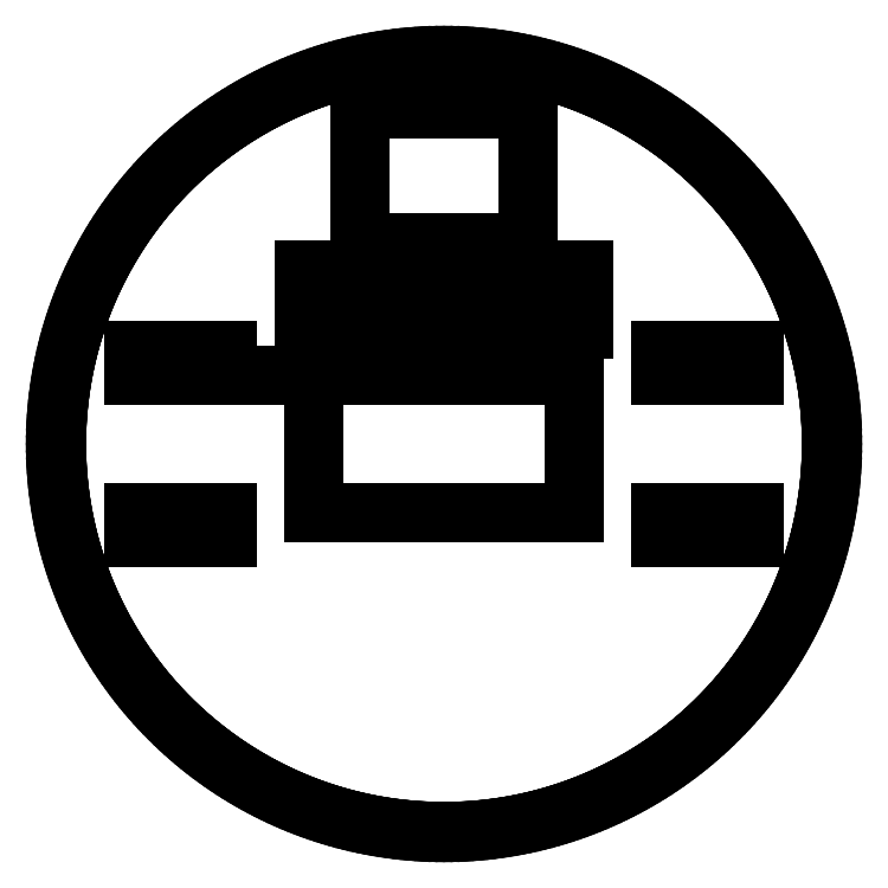
<metadata>
{"format":"dxf","ext":"dxf","renderer":"ezdxf+matplotlib","layout":"modelspace","background":"white","min_lineweight":24,"dpi":150}
</metadata>
<code>
0
SECTION
2
ENTITIES
0
LINE
8
0
10
2.182
20
-125
11
4.362
21
-124.9
0
LINE
8
0
10
4.362
20
-124.9
11
6.542
21
-124.8
0
LINE
8
0
10
6.542
20
-124.8
11
8.72
21
-124.7
0
LINE
8
0
10
8.72
20
-124.7
11
10.89
21
-124.5
0
LINE
8
0
10
10.89
20
-124.5
11
13.07
21
-124.3
0
LINE
8
0
10
13.07
20
-124.3
11
15.23
21
-124.1
0
LINE
8
0
10
15.23
20
-124.1
11
17.4
21
-123.8
0
LINE
8
0
10
17.4
20
-123.8
11
19.55
21
-123.5
0
LINE
8
0
10
19.55
20
-123.5
11
21.71
21
-123.1
0
LINE
8
0
10
21.71
20
-123.1
11
23.85
21
-122.7
0
LINE
8
0
10
23.85
20
-122.7
11
25.99
21
-122.3
0
LINE
8
0
10
25.99
20
-122.3
11
28.12
21
-121.8
0
LINE
8
0
10
28.12
20
-121.8
11
30.24
21
-121.3
0
LINE
8
0
10
30.24
20
-121.3
11
32.35
21
-120.7
0
LINE
8
0
10
32.35
20
-120.7
11
34.45
21
-120.2
0
LINE
8
0
10
34.45
20
-120.2
11
36.55
21
-119.5
0
LINE
8
0
10
36.55
20
-119.5
11
38.63
21
-118.9
0
LINE
8
0
10
38.63
20
-118.9
11
40.7
21
-118.2
0
LINE
8
0
10
40.7
20
-118.2
11
42.75
21
-117.5
0
LINE
8
0
10
42.75
20
-117.5
11
44.8
21
-116.7
0
LINE
8
0
10
44.8
20
-116.7
11
46.83
21
-115.9
0
LINE
8
0
10
46.83
20
-115.9
11
48.84
21
-115.1
0
LINE
8
0
10
48.84
20
-115.1
11
50.84
21
-114.2
0
LINE
8
0
10
50.84
20
-114.2
11
52.83
21
-113.3
0
LINE
8
0
10
52.83
20
-113.3
11
54.8
21
-112.3
0
LINE
8
0
10
54.8
20
-112.3
11
56.75
21
-111.4
0
LINE
8
0
10
56.75
20
-111.4
11
58.68
21
-110.4
0
LINE
8
0
10
58.68
20
-110.4
11
60.6
21
-109.3
0
LINE
8
0
10
60.6
20
-109.3
11
62.5
21
-108.3
0
LINE
8
0
10
62.5
20
-108.3
11
64.38
21
-107.1
0
LINE
8
0
10
64.38
20
-107.1
11
66.24
21
-106
0
LINE
8
0
10
66.24
20
-106
11
68.08
21
-104.8
0
LINE
8
0
10
68.08
20
-104.8
11
69.9
21
-103.6
0
LINE
8
0
10
69.9
20
-103.6
11
71.7
21
-102.4
0
LINE
8
0
10
71.7
20
-102.4
11
73.47
21
-101.1
0
LINE
8
0
10
73.47
20
-101.1
11
75.23
21
-99.83
0
LINE
8
0
10
75.23
20
-99.83
11
76.96
21
-98.5
0
LINE
8
0
10
76.96
20
-98.5
11
78.67
21
-97.14
0
LINE
8
0
10
78.67
20
-97.14
11
80.35
21
-95.76
0
LINE
8
0
10
80.35
20
-95.76
11
82.01
21
-94.34
0
LINE
8
0
10
82.01
20
-94.34
11
83.64
21
-92.89
0
LINE
8
0
10
83.64
20
-92.89
11
85.25
21
-91.42
0
LINE
8
0
10
85.25
20
-91.42
11
86.83
21
-89.92
0
LINE
8
0
10
86.83
20
-89.92
11
88.39
21
-88.39
0
LINE
8
0
10
88.39
20
-88.39
11
89.92
21
-86.83
0
LINE
8
0
10
89.92
20
-86.83
11
91.42
21
-85.25
0
LINE
8
0
10
91.42
20
-85.25
11
92.89
21
-83.64
0
LINE
8
0
10
92.89
20
-83.64
11
94.34
21
-82.01
0
LINE
8
0
10
94.34
20
-82.01
11
95.76
21
-80.35
0
LINE
8
0
10
95.76
20
-80.35
11
97.14
21
-78.67
0
LINE
8
0
10
97.14
20
-78.67
11
98.5
21
-76.96
0
LINE
8
0
10
98.5
20
-76.96
11
99.83
21
-75.23
0
LINE
8
0
10
99.83
20
-75.23
11
101.1
21
-73.47
0
LINE
8
0
10
101.1
20
-73.47
11
102.4
21
-71.7
0
LINE
8
0
10
102.4
20
-71.7
11
103.6
21
-69.9
0
LINE
8
0
10
103.6
20
-69.9
11
104.8
21
-68.08
0
LINE
8
0
10
104.8
20
-68.08
11
106
21
-66.24
0
LINE
8
0
10
106
20
-66.24
11
107.1
21
-64.38
0
LINE
8
0
10
107.1
20
-64.38
11
108.3
21
-62.5
0
LINE
8
0
10
108.3
20
-62.5
11
109.3
21
-60.6
0
LINE
8
0
10
109.3
20
-60.6
11
110.4
21
-58.68
0
LINE
8
0
10
110.4
20
-58.68
11
111.4
21
-56.75
0
LINE
8
0
10
111.4
20
-56.75
11
112.3
21
-54.8
0
LINE
8
0
10
112.3
20
-54.8
11
113.3
21
-52.83
0
LINE
8
0
10
113.3
20
-52.83
11
114.2
21
-50.84
0
LINE
8
0
10
114.2
20
-50.84
11
115.1
21
-48.84
0
LINE
8
0
10
115.1
20
-48.84
11
115.9
21
-46.83
0
LINE
8
0
10
115.9
20
-46.83
11
116.7
21
-44.8
0
LINE
8
0
10
116.7
20
-44.8
11
117.5
21
-42.75
0
LINE
8
0
10
117.5
20
-42.75
11
118.2
21
-40.7
0
LINE
8
0
10
118.2
20
-40.7
11
118.9
21
-38.63
0
LINE
8
0
10
118.9
20
-38.63
11
119.5
21
-36.55
0
LINE
8
0
10
119.5
20
-36.55
11
120.2
21
-34.45
0
LINE
8
0
10
120.2
20
-34.45
11
120.7
21
-32.35
0
LINE
8
0
10
120.7
20
-32.35
11
121.3
21
-30.24
0
LINE
8
0
10
121.3
20
-30.24
11
121.8
21
-28.12
0
LINE
8
0
10
121.8
20
-28.12
11
122.3
21
-25.99
0
LINE
8
0
10
122.3
20
-25.99
11
122.7
21
-23.85
0
LINE
8
0
10
122.7
20
-23.85
11
123.1
21
-21.71
0
LINE
8
0
10
123.1
20
-21.71
11
123.5
21
-19.55
0
LINE
8
0
10
123.5
20
-19.55
11
123.8
21
-17.4
0
LINE
8
0
10
123.8
20
-17.4
11
124.1
21
-15.23
0
LINE
8
0
10
124.1
20
-15.23
11
124.3
21
-13.07
0
LINE
8
0
10
124.3
20
-13.07
11
124.5
21
-10.89
0
LINE
8
0
10
124.5
20
-10.89
11
124.7
21
-8.72
0
LINE
8
0
10
124.7
20
-8.72
11
124.8
21
-6.542
0
LINE
8
0
10
124.8
20
-6.542
11
124.9
21
-4.362
0
LINE
8
0
10
124.9
20
-4.362
11
125
21
-2.182
0
LINE
8
0
10
125
20
-2.182
11
125
21
0
0
LINE
8
0
10
125
20
0
11
125
21
2.182
0
LINE
8
0
10
125
20
2.182
11
124.9
21
4.362
0
LINE
8
0
10
124.9
20
4.362
11
124.8
21
6.542
0
LINE
8
0
10
124.8
20
6.542
11
124.7
21
8.72
0
LINE
8
0
10
124.7
20
8.72
11
124.5
21
10.89
0
LINE
8
0
10
124.5
20
10.89
11
124.3
21
13.07
0
LINE
8
0
10
124.3
20
13.07
11
124.1
21
15.23
0
LINE
8
0
10
124.1
20
15.23
11
123.8
21
17.4
0
LINE
8
0
10
123.8
20
17.4
11
123.5
21
19.55
0
LINE
8
0
10
123.5
20
19.55
11
123.1
21
21.71
0
LINE
8
0
10
123.1
20
21.71
11
122.7
21
23.85
0
LINE
8
0
10
122.7
20
23.85
11
122.3
21
25.99
0
LINE
8
0
10
122.3
20
25.99
11
121.8
21
28.12
0
LINE
8
0
10
121.8
20
28.12
11
121.3
21
30.24
0
LINE
8
0
10
121.3
20
30.24
11
120.7
21
32.35
0
LINE
8
0
10
120.7
20
32.35
11
120.2
21
34.45
0
LINE
8
0
10
120.2
20
34.45
11
119.5
21
36.55
0
LINE
8
0
10
119.5
20
36.55
11
118.9
21
38.63
0
LINE
8
0
10
118.9
20
38.63
11
118.2
21
40.7
0
LINE
8
0
10
118.2
20
40.7
11
117.5
21
42.75
0
LINE
8
0
10
117.5
20
42.75
11
116.7
21
44.8
0
LINE
8
0
10
116.7
20
44.8
11
115.9
21
46.83
0
LINE
8
0
10
115.9
20
46.83
11
115.1
21
48.84
0
LINE
8
0
10
115.1
20
48.84
11
114.2
21
50.84
0
LINE
8
0
10
114.2
20
50.84
11
113.3
21
52.83
0
LINE
8
0
10
113.3
20
52.83
11
112.3
21
54.8
0
LINE
8
0
10
112.3
20
54.8
11
111.4
21
56.75
0
LINE
8
0
10
111.4
20
56.75
11
110.4
21
58.68
0
LINE
8
0
10
110.4
20
58.68
11
109.3
21
60.6
0
LINE
8
0
10
109.3
20
60.6
11
108.3
21
62.5
0
LINE
8
0
10
108.3
20
62.5
11
107.1
21
64.38
0
LINE
8
0
10
107.1
20
64.38
11
106
21
66.24
0
LINE
8
0
10
106
20
66.24
11
104.8
21
68.08
0
LINE
8
0
10
104.8
20
68.08
11
103.6
21
69.9
0
LINE
8
0
10
103.6
20
69.9
11
102.4
21
71.7
0
LINE
8
0
10
102.4
20
71.7
11
101.1
21
73.47
0
LINE
8
0
10
101.1
20
73.47
11
99.83
21
75.23
0
LINE
8
0
10
99.83
20
75.23
11
98.5
21
76.96
0
LINE
8
0
10
98.5
20
76.96
11
97.14
21
78.67
0
LINE
8
0
10
97.14
20
78.67
11
95.76
21
80.35
0
LINE
8
0
10
95.76
20
80.35
11
94.34
21
82.01
0
LINE
8
0
10
94.34
20
82.01
11
92.89
21
83.64
0
LINE
8
0
10
92.89
20
83.64
11
91.42
21
85.25
0
LINE
8
0
10
91.42
20
85.25
11
89.92
21
86.83
0
LINE
8
0
10
89.92
20
86.83
11
88.39
21
88.39
0
LINE
8
0
10
88.39
20
88.39
11
86.83
21
89.92
0
LINE
8
0
10
86.83
20
89.92
11
85.25
21
91.42
0
LINE
8
0
10
85.25
20
91.42
11
83.64
21
92.89
0
LINE
8
0
10
83.64
20
92.89
11
82.01
21
94.34
0
LINE
8
0
10
82.01
20
94.34
11
80.35
21
95.76
0
LINE
8
0
10
80.35
20
95.76
11
78.67
21
97.14
0
LINE
8
0
10
78.67
20
97.14
11
76.96
21
98.5
0
LINE
8
0
10
76.96
20
98.5
11
75.23
21
99.83
0
LINE
8
0
10
75.23
20
99.83
11
73.47
21
101.1
0
LINE
8
0
10
73.47
20
101.1
11
71.7
21
102.4
0
LINE
8
0
10
71.7
20
102.4
11
69.9
21
103.6
0
LINE
8
0
10
69.9
20
103.6
11
68.08
21
104.8
0
LINE
8
0
10
68.08
20
104.8
11
66.24
21
106
0
LINE
8
0
10
66.24
20
106
11
64.38
21
107.1
0
LINE
8
0
10
64.38
20
107.1
11
62.5
21
108.3
0
LINE
8
0
10
62.5
20
108.3
11
60.6
21
109.3
0
LINE
8
0
10
60.6
20
109.3
11
58.68
21
110.4
0
LINE
8
0
10
58.68
20
110.4
11
56.75
21
111.4
0
LINE
8
0
10
56.75
20
111.4
11
54.8
21
112.3
0
LINE
8
0
10
54.8
20
112.3
11
52.83
21
113.3
0
LINE
8
0
10
52.83
20
113.3
11
50.84
21
114.2
0
LINE
8
0
10
50.84
20
114.2
11
48.84
21
115.1
0
LINE
8
0
10
48.84
20
115.1
11
46.83
21
115.9
0
LINE
8
0
10
46.83
20
115.9
11
44.8
21
116.7
0
LINE
8
0
10
44.8
20
116.7
11
42.75
21
117.5
0
LINE
8
0
10
42.75
20
117.5
11
40.7
21
118.2
0
LINE
8
0
10
40.7
20
118.2
11
38.63
21
118.9
0
LINE
8
0
10
38.63
20
118.9
11
36.55
21
119.5
0
LINE
8
0
10
36.55
20
119.5
11
34.45
21
120.2
0
LINE
8
0
10
34.45
20
120.2
11
32.35
21
120.7
0
LINE
8
0
10
32.35
20
120.7
11
30.24
21
121.3
0
LINE
8
0
10
30.24
20
121.3
11
28.12
21
121.8
0
LINE
8
0
10
28.12
20
121.8
11
25.99
21
122.3
0
LINE
8
0
10
25.99
20
122.3
11
23.85
21
122.7
0
LINE
8
0
10
23.85
20
122.7
11
21.71
21
123.1
0
LINE
8
0
10
21.71
20
123.1
11
19.55
21
123.5
0
LINE
8
0
10
19.55
20
123.5
11
17.4
21
123.8
0
LINE
8
0
10
17.4
20
123.8
11
15.23
21
124.1
0
LINE
8
0
10
15.23
20
124.1
11
13.07
21
124.3
0
LINE
8
0
10
13.07
20
124.3
11
10.89
21
124.5
0
LINE
8
0
10
10.89
20
124.5
11
8.72
21
124.7
0
LINE
8
0
10
8.72
20
124.7
11
6.542
21
124.8
0
LINE
8
0
10
6.542
20
124.8
11
4.362
21
124.9
0
LINE
8
0
10
4.362
20
124.9
11
2.182
21
125
0
LINE
8
0
10
2.182
20
125
11
0
21
125
0
LINE
8
0
10
0
20
125
11
-2.182
21
125
0
LINE
8
0
10
-2.182
20
125
11
-4.362
21
124.9
0
LINE
8
0
10
-4.362
20
124.9
11
-6.542
21
124.8
0
LINE
8
0
10
-6.542
20
124.8
11
-8.72
21
124.7
0
LINE
8
0
10
-8.72
20
124.7
11
-10.89
21
124.5
0
LINE
8
0
10
-10.89
20
124.5
11
-13.07
21
124.3
0
LINE
8
0
10
-13.07
20
124.3
11
-15.23
21
124.1
0
LINE
8
0
10
-15.23
20
124.1
11
-17.4
21
123.8
0
LINE
8
0
10
-17.4
20
123.8
11
-19.55
21
123.5
0
LINE
8
0
10
-19.55
20
123.5
11
-21.71
21
123.1
0
LINE
8
0
10
-21.71
20
123.1
11
-23.85
21
122.7
0
LINE
8
0
10
-23.85
20
122.7
11
-25.99
21
122.3
0
LINE
8
0
10
-25.99
20
122.3
11
-28.12
21
121.8
0
LINE
8
0
10
-28.12
20
121.8
11
-30.24
21
121.3
0
LINE
8
0
10
-30.24
20
121.3
11
-32.35
21
120.7
0
LINE
8
0
10
-32.35
20
120.7
11
-34.45
21
120.2
0
LINE
8
0
10
-34.45
20
120.2
11
-36.55
21
119.5
0
LINE
8
0
10
-36.55
20
119.5
11
-38.63
21
118.9
0
LINE
8
0
10
-38.63
20
118.9
11
-40.7
21
118.2
0
LINE
8
0
10
-40.7
20
118.2
11
-42.75
21
117.5
0
LINE
8
0
10
-42.75
20
117.5
11
-44.8
21
116.7
0
LINE
8
0
10
-44.8
20
116.7
11
-46.83
21
115.9
0
LINE
8
0
10
-46.83
20
115.9
11
-48.84
21
115.1
0
LINE
8
0
10
-48.84
20
115.1
11
-50.84
21
114.2
0
LINE
8
0
10
-50.84
20
114.2
11
-52.83
21
113.3
0
LINE
8
0
10
-52.83
20
113.3
11
-54.8
21
112.3
0
LINE
8
0
10
-54.8
20
112.3
11
-56.75
21
111.4
0
LINE
8
0
10
-56.75
20
111.4
11
-58.68
21
110.4
0
LINE
8
0
10
-58.68
20
110.4
11
-60.6
21
109.3
0
LINE
8
0
10
-60.6
20
109.3
11
-62.5
21
108.3
0
LINE
8
0
10
-62.5
20
108.3
11
-64.38
21
107.1
0
LINE
8
0
10
-64.38
20
107.1
11
-66.24
21
106
0
LINE
8
0
10
-66.24
20
106
11
-68.08
21
104.8
0
LINE
8
0
10
-68.08
20
104.8
11
-69.9
21
103.6
0
LINE
8
0
10
-69.9
20
103.6
11
-71.7
21
102.4
0
LINE
8
0
10
-71.7
20
102.4
11
-73.47
21
101.1
0
LINE
8
0
10
-73.47
20
101.1
11
-75.23
21
99.83
0
LINE
8
0
10
-75.23
20
99.83
11
-76.96
21
98.5
0
LINE
8
0
10
-76.96
20
98.5
11
-78.67
21
97.14
0
LINE
8
0
10
-78.67
20
97.14
11
-80.35
21
95.76
0
LINE
8
0
10
-80.35
20
95.76
11
-82.01
21
94.34
0
LINE
8
0
10
-82.01
20
94.34
11
-83.64
21
92.89
0
LINE
8
0
10
-83.64
20
92.89
11
-85.25
21
91.42
0
LINE
8
0
10
-85.25
20
91.42
11
-86.83
21
89.92
0
LINE
8
0
10
-86.83
20
89.92
11
-88.39
21
88.39
0
LINE
8
0
10
-88.39
20
88.39
11
-89.92
21
86.83
0
LINE
8
0
10
-89.92
20
86.83
11
-91.42
21
85.25
0
LINE
8
0
10
-91.42
20
85.25
11
-92.89
21
83.64
0
LINE
8
0
10
-92.89
20
83.64
11
-94.34
21
82.01
0
LINE
8
0
10
-94.34
20
82.01
11
-95.76
21
80.35
0
LINE
8
0
10
-95.76
20
80.35
11
-97.14
21
78.67
0
LINE
8
0
10
-97.14
20
78.67
11
-98.5
21
76.96
0
LINE
8
0
10
-98.5
20
76.96
11
-99.83
21
75.23
0
LINE
8
0
10
-99.83
20
75.23
11
-101.1
21
73.47
0
LINE
8
0
10
-101.1
20
73.47
11
-102.4
21
71.7
0
LINE
8
0
10
-102.4
20
71.7
11
-103.6
21
69.9
0
LINE
8
0
10
-103.6
20
69.9
11
-104.8
21
68.08
0
LINE
8
0
10
-104.8
20
68.08
11
-106
21
66.24
0
LINE
8
0
10
-106
20
66.24
11
-107.1
21
64.38
0
LINE
8
0
10
-107.1
20
64.38
11
-108.3
21
62.5
0
LINE
8
0
10
-108.3
20
62.5
11
-109.3
21
60.6
0
LINE
8
0
10
-109.3
20
60.6
11
-110.4
21
58.68
0
LINE
8
0
10
-110.4
20
58.68
11
-111.4
21
56.75
0
LINE
8
0
10
-111.4
20
56.75
11
-112.3
21
54.8
0
LINE
8
0
10
-112.3
20
54.8
11
-113.3
21
52.83
0
LINE
8
0
10
-113.3
20
52.83
11
-114.2
21
50.84
0
LINE
8
0
10
-114.2
20
50.84
11
-115.1
21
48.84
0
LINE
8
0
10
-115.1
20
48.84
11
-115.9
21
46.83
0
LINE
8
0
10
-115.9
20
46.83
11
-116.7
21
44.8
0
LINE
8
0
10
-116.7
20
44.8
11
-117.5
21
42.75
0
LINE
8
0
10
-117.5
20
42.75
11
-118.2
21
40.7
0
LINE
8
0
10
-118.2
20
40.7
11
-118.9
21
38.63
0
LINE
8
0
10
-118.9
20
38.63
11
-119.5
21
36.55
0
LINE
8
0
10
-119.5
20
36.55
11
-120.2
21
34.45
0
LINE
8
0
10
-120.2
20
34.45
11
-120.7
21
32.35
0
LINE
8
0
10
-120.7
20
32.35
11
-121.3
21
30.24
0
LINE
8
0
10
-121.3
20
30.24
11
-121.8
21
28.12
0
LINE
8
0
10
-121.8
20
28.12
11
-122.3
21
25.99
0
LINE
8
0
10
-122.3
20
25.99
11
-122.7
21
23.85
0
LINE
8
0
10
-122.7
20
23.85
11
-123.1
21
21.71
0
LINE
8
0
10
-123.1
20
21.71
11
-123.5
21
19.55
0
LINE
8
0
10
-123.5
20
19.55
11
-123.8
21
17.4
0
LINE
8
0
10
-123.8
20
17.4
11
-124.1
21
15.23
0
LINE
8
0
10
-124.1
20
15.23
11
-124.3
21
13.07
0
LINE
8
0
10
-124.3
20
13.07
11
-124.5
21
10.89
0
LINE
8
0
10
-124.5
20
10.89
11
-124.7
21
8.72
0
LINE
8
0
10
-124.7
20
8.72
11
-124.8
21
6.542
0
LINE
8
0
10
-124.8
20
6.542
11
-124.9
21
4.362
0
LINE
8
0
10
-124.9
20
4.362
11
-125
21
2.182
0
LINE
8
0
10
-125
20
2.182
11
-125
21
0
0
LINE
8
0
10
-125
20
0
11
-125
21
-2.182
0
LINE
8
0
10
-125
20
-2.182
11
-124.9
21
-4.362
0
LINE
8
0
10
-124.9
20
-4.362
11
-124.8
21
-6.542
0
LINE
8
0
10
-124.8
20
-6.542
11
-124.7
21
-8.72
0
LINE
8
0
10
-124.7
20
-8.72
11
-124.5
21
-10.89
0
LINE
8
0
10
-124.5
20
-10.89
11
-124.3
21
-13.07
0
LINE
8
0
10
-124.3
20
-13.07
11
-124.1
21
-15.23
0
LINE
8
0
10
-124.1
20
-15.23
11
-123.8
21
-17.4
0
LINE
8
0
10
-123.8
20
-17.4
11
-123.5
21
-19.55
0
LINE
8
0
10
-123.5
20
-19.55
11
-123.1
21
-21.71
0
LINE
8
0
10
-123.1
20
-21.71
11
-122.7
21
-23.85
0
LINE
8
0
10
-122.7
20
-23.85
11
-122.3
21
-25.99
0
LINE
8
0
10
-122.3
20
-25.99
11
-121.8
21
-28.12
0
LINE
8
0
10
-121.8
20
-28.12
11
-121.3
21
-30.24
0
LINE
8
0
10
-121.3
20
-30.24
11
-120.7
21
-32.35
0
LINE
8
0
10
-120.7
20
-32.35
11
-120.2
21
-34.45
0
LINE
8
0
10
-120.2
20
-34.45
11
-119.5
21
-36.55
0
LINE
8
0
10
-119.5
20
-36.55
11
-118.9
21
-38.63
0
LINE
8
0
10
-118.9
20
-38.63
11
-118.2
21
-40.7
0
LINE
8
0
10
-118.2
20
-40.7
11
-117.5
21
-42.75
0
LINE
8
0
10
-117.5
20
-42.75
11
-116.7
21
-44.8
0
LINE
8
0
10
-116.7
20
-44.8
11
-115.9
21
-46.83
0
LINE
8
0
10
-115.9
20
-46.83
11
-115.1
21
-48.84
0
LINE
8
0
10
-115.1
20
-48.84
11
-114.2
21
-50.84
0
LINE
8
0
10
-114.2
20
-50.84
11
-113.3
21
-52.83
0
LINE
8
0
10
-113.3
20
-52.83
11
-112.3
21
-54.8
0
LINE
8
0
10
-112.3
20
-54.8
11
-111.4
21
-56.75
0
LINE
8
0
10
-111.4
20
-56.75
11
-110.4
21
-58.68
0
LINE
8
0
10
-110.4
20
-58.68
11
-109.3
21
-60.6
0
LINE
8
0
10
-109.3
20
-60.6
11
-108.3
21
-62.5
0
LINE
8
0
10
-108.3
20
-62.5
11
-107.1
21
-64.38
0
LINE
8
0
10
-107.1
20
-64.38
11
-106
21
-66.24
0
LINE
8
0
10
-106
20
-66.24
11
-104.8
21
-68.08
0
LINE
8
0
10
-104.8
20
-68.08
11
-103.6
21
-69.9
0
LINE
8
0
10
-103.6
20
-69.9
11
-102.4
21
-71.7
0
LINE
8
0
10
-102.4
20
-71.7
11
-101.1
21
-73.47
0
LINE
8
0
10
-101.1
20
-73.47
11
-99.83
21
-75.23
0
LINE
8
0
10
-99.83
20
-75.23
11
-98.5
21
-76.96
0
LINE
8
0
10
-98.5
20
-76.96
11
-97.14
21
-78.67
0
LINE
8
0
10
-97.14
20
-78.67
11
-95.76
21
-80.35
0
LINE
8
0
10
-95.76
20
-80.35
11
-94.34
21
-82.01
0
LINE
8
0
10
-94.34
20
-82.01
11
-92.89
21
-83.64
0
LINE
8
0
10
-92.89
20
-83.64
11
-91.42
21
-85.25
0
LINE
8
0
10
-91.42
20
-85.25
11
-89.92
21
-86.83
0
LINE
8
0
10
-89.92
20
-86.83
11
-88.39
21
-88.39
0
LINE
8
0
10
-88.39
20
-88.39
11
-86.83
21
-89.92
0
LINE
8
0
10
-86.83
20
-89.92
11
-85.25
21
-91.42
0
LINE
8
0
10
-85.25
20
-91.42
11
-83.64
21
-92.89
0
LINE
8
0
10
-83.64
20
-92.89
11
-82.01
21
-94.34
0
LINE
8
0
10
-82.01
20
-94.34
11
-80.35
21
-95.76
0
LINE
8
0
10
-80.35
20
-95.76
11
-78.67
21
-97.14
0
LINE
8
0
10
-78.67
20
-97.14
11
-76.96
21
-98.5
0
LINE
8
0
10
-76.96
20
-98.5
11
-75.23
21
-99.83
0
LINE
8
0
10
-75.23
20
-99.83
11
-73.47
21
-101.1
0
LINE
8
0
10
-73.47
20
-101.1
11
-71.7
21
-102.4
0
LINE
8
0
10
-71.7
20
-102.4
11
-69.9
21
-103.6
0
LINE
8
0
10
-69.9
20
-103.6
11
-68.08
21
-104.8
0
LINE
8
0
10
-68.08
20
-104.8
11
-66.24
21
-106
0
LINE
8
0
10
-66.24
20
-106
11
-64.38
21
-107.1
0
LINE
8
0
10
-64.38
20
-107.1
11
-62.5
21
-108.3
0
LINE
8
0
10
-62.5
20
-108.3
11
-60.6
21
-109.3
0
LINE
8
0
10
-60.6
20
-109.3
11
-58.68
21
-110.4
0
LINE
8
0
10
-58.68
20
-110.4
11
-56.75
21
-111.4
0
LINE
8
0
10
-56.75
20
-111.4
11
-54.8
21
-112.3
0
LINE
8
0
10
-54.8
20
-112.3
11
-52.83
21
-113.3
0
LINE
8
0
10
-52.83
20
-113.3
11
-50.84
21
-114.2
0
LINE
8
0
10
-50.84
20
-114.2
11
-48.84
21
-115.1
0
LINE
8
0
10
-48.84
20
-115.1
11
-46.83
21
-115.9
0
LINE
8
0
10
-46.83
20
-115.9
11
-44.8
21
-116.7
0
LINE
8
0
10
-44.8
20
-116.7
11
-42.75
21
-117.5
0
LINE
8
0
10
-42.75
20
-117.5
11
-40.7
21
-118.2
0
LINE
8
0
10
-40.7
20
-118.2
11
-38.63
21
-118.9
0
LINE
8
0
10
-38.63
20
-118.9
11
-36.55
21
-119.5
0
LINE
8
0
10
-36.55
20
-119.5
11
-34.45
21
-120.2
0
LINE
8
0
10
-34.45
20
-120.2
11
-32.35
21
-120.7
0
LINE
8
0
10
-32.35
20
-120.7
11
-30.24
21
-121.3
0
LINE
8
0
10
-30.24
20
-121.3
11
-28.12
21
-121.8
0
LINE
8
0
10
-28.12
20
-121.8
11
-25.99
21
-122.3
0
LINE
8
0
10
-25.99
20
-122.3
11
-23.85
21
-122.7
0
LINE
8
0
10
-23.85
20
-122.7
11
-21.71
21
-123.1
0
LINE
8
0
10
-21.71
20
-123.1
11
-19.55
21
-123.5
0
LINE
8
0
10
-19.55
20
-123.5
11
-17.4
21
-123.8
0
LINE
8
0
10
-17.4
20
-123.8
11
-15.23
21
-124.1
0
LINE
8
0
10
-15.23
20
-124.1
11
-13.07
21
-124.3
0
LINE
8
0
10
-13.07
20
-124.3
11
-10.89
21
-124.5
0
LINE
8
0
10
-10.89
20
-124.5
11
-8.72
21
-124.7
0
LINE
8
0
10
-8.72
20
-124.7
11
-6.542
21
-124.8
0
LINE
8
0
10
-6.542
20
-124.8
11
-4.362
21
-124.9
0
LINE
8
0
10
-4.362
20
-124.9
11
-2.182
21
-125
0
LINE
8
0
10
-2.182
20
-125
11
0
21
-125
0
LINE
8
0
10
0
20
-125
11
2.182
21
-125
0
LINE
8
0
10
-27
20
65
11
-27
21
108
0
LINE
8
0
10
-27
20
108
11
27
21
108
0
LINE
8
0
10
27
20
108
11
27
21
65
0
LINE
8
0
10
27
20
65
11
-27
21
65
0
LINE
8
0
10
-45
20
37
11
-45
21
56
0
LINE
8
0
10
-45
20
56
11
45
21
56
0
LINE
8
0
10
45
20
56
11
45
21
37
0
LINE
8
0
10
45
20
37
11
-45
21
37
0
LINE
8
0
10
70
20
22
11
70
21
30
0
LINE
8
0
10
70
20
30
11
100
21
30
0
LINE
8
0
10
100
20
30
11
100
21
22
0
LINE
8
0
10
100
20
22
11
70
21
22
0
LINE
8
0
10
-42
20
-22
11
-42
21
22
0
LINE
8
0
10
-42
20
22
11
-100
21
22
0
LINE
8
0
10
-100
20
22
11
-100
21
30
0
LINE
8
0
10
-100
20
30
11
-70
21
30
0
LINE
8
0
10
-70
20
30
11
-70
21
22
0
LINE
8
0
10
-70
20
22
11
42
21
22
0
LINE
8
0
10
42
20
22
11
42
21
-22
0
LINE
8
0
10
42
20
-22
11
-42
21
-22
0
LINE
8
0
10
-100
20
-30
11
-100
21
-22
0
LINE
8
0
10
-100
20
-22
11
-70
21
-22
0
LINE
8
0
10
-70
20
-22
11
-70
21
-30
0
LINE
8
0
10
-70
20
-30
11
-100
21
-30
0
LINE
8
0
10
70
20
-30
11
70
21
-22
0
LINE
8
0
10
70
20
-22
11
100
21
-22
0
LINE
8
0
10
100
20
-22
11
100
21
-30
0
LINE
8
0
10
100
20
-30
11
70
21
-30
0
ENDSEC
0
EOF

</code>
